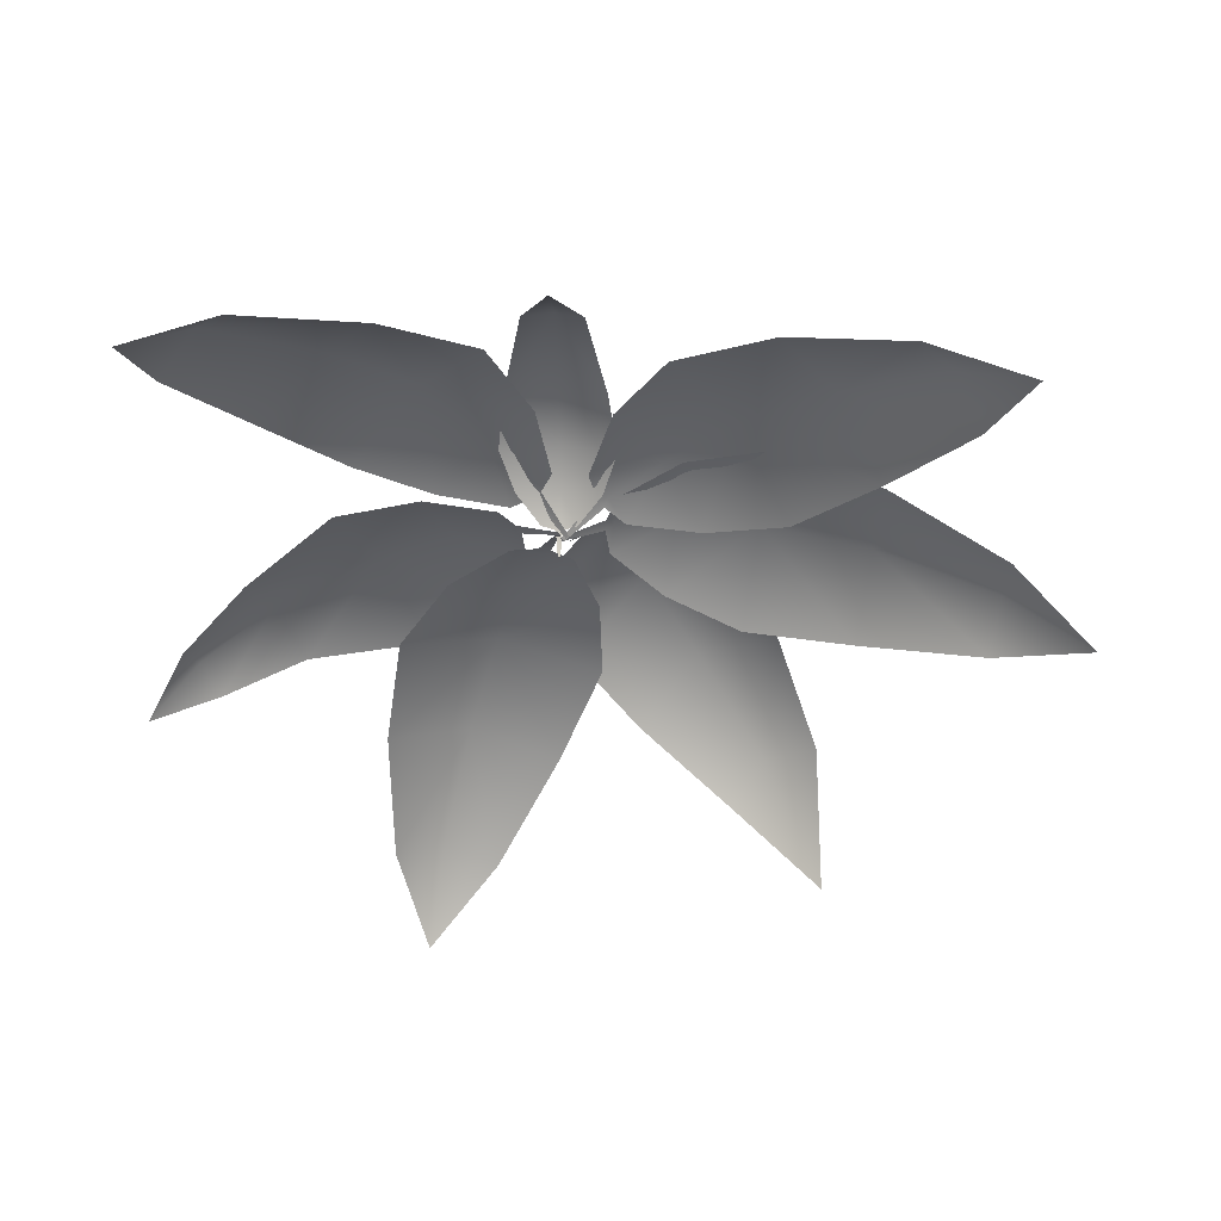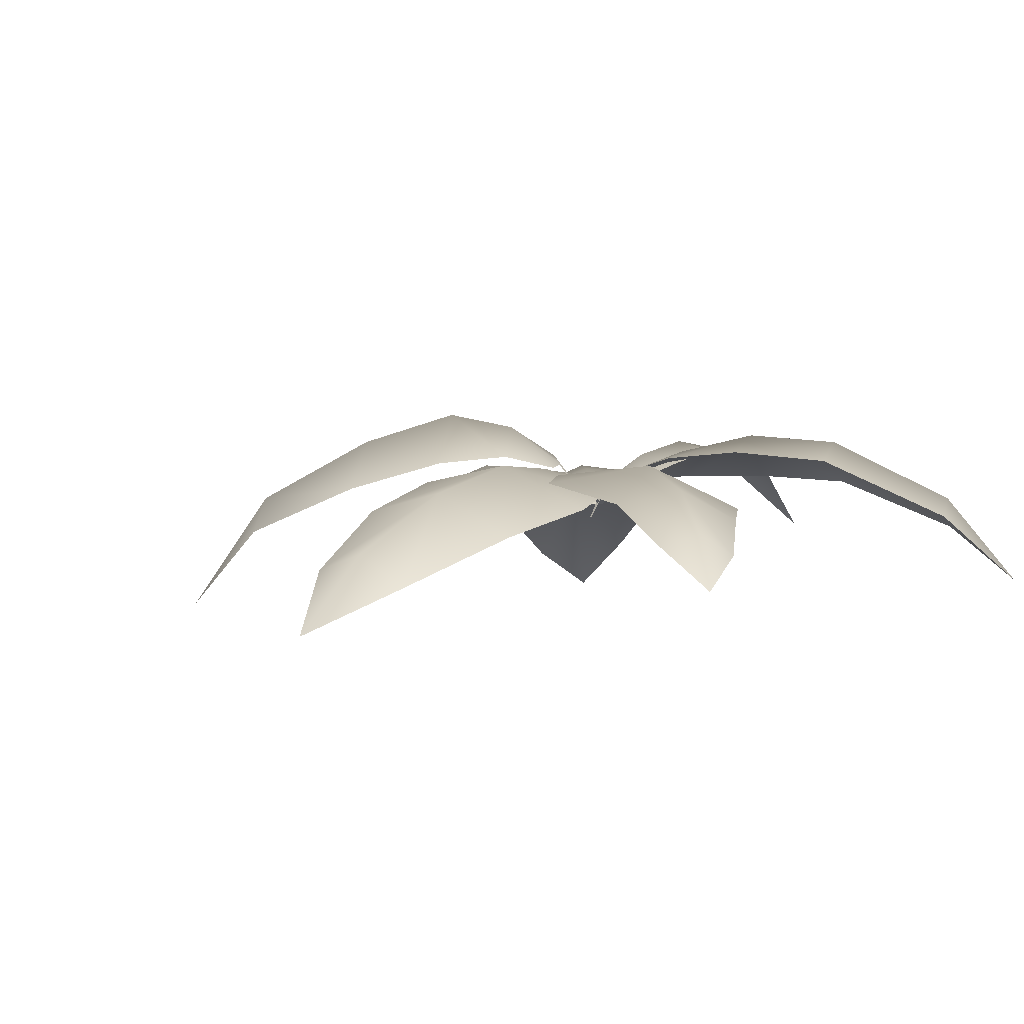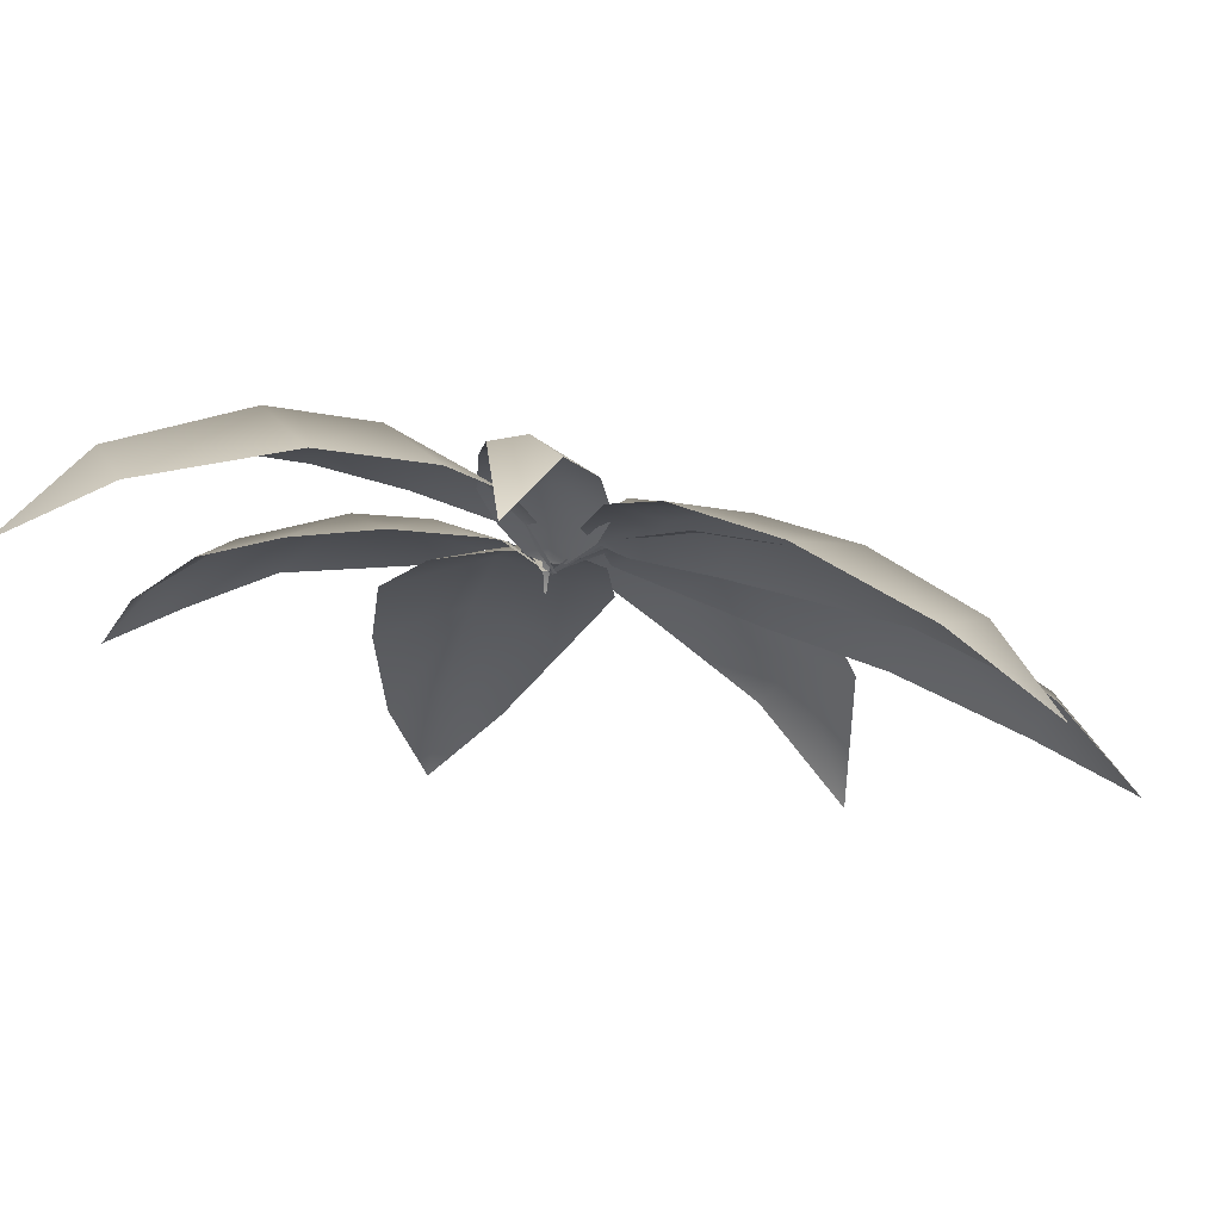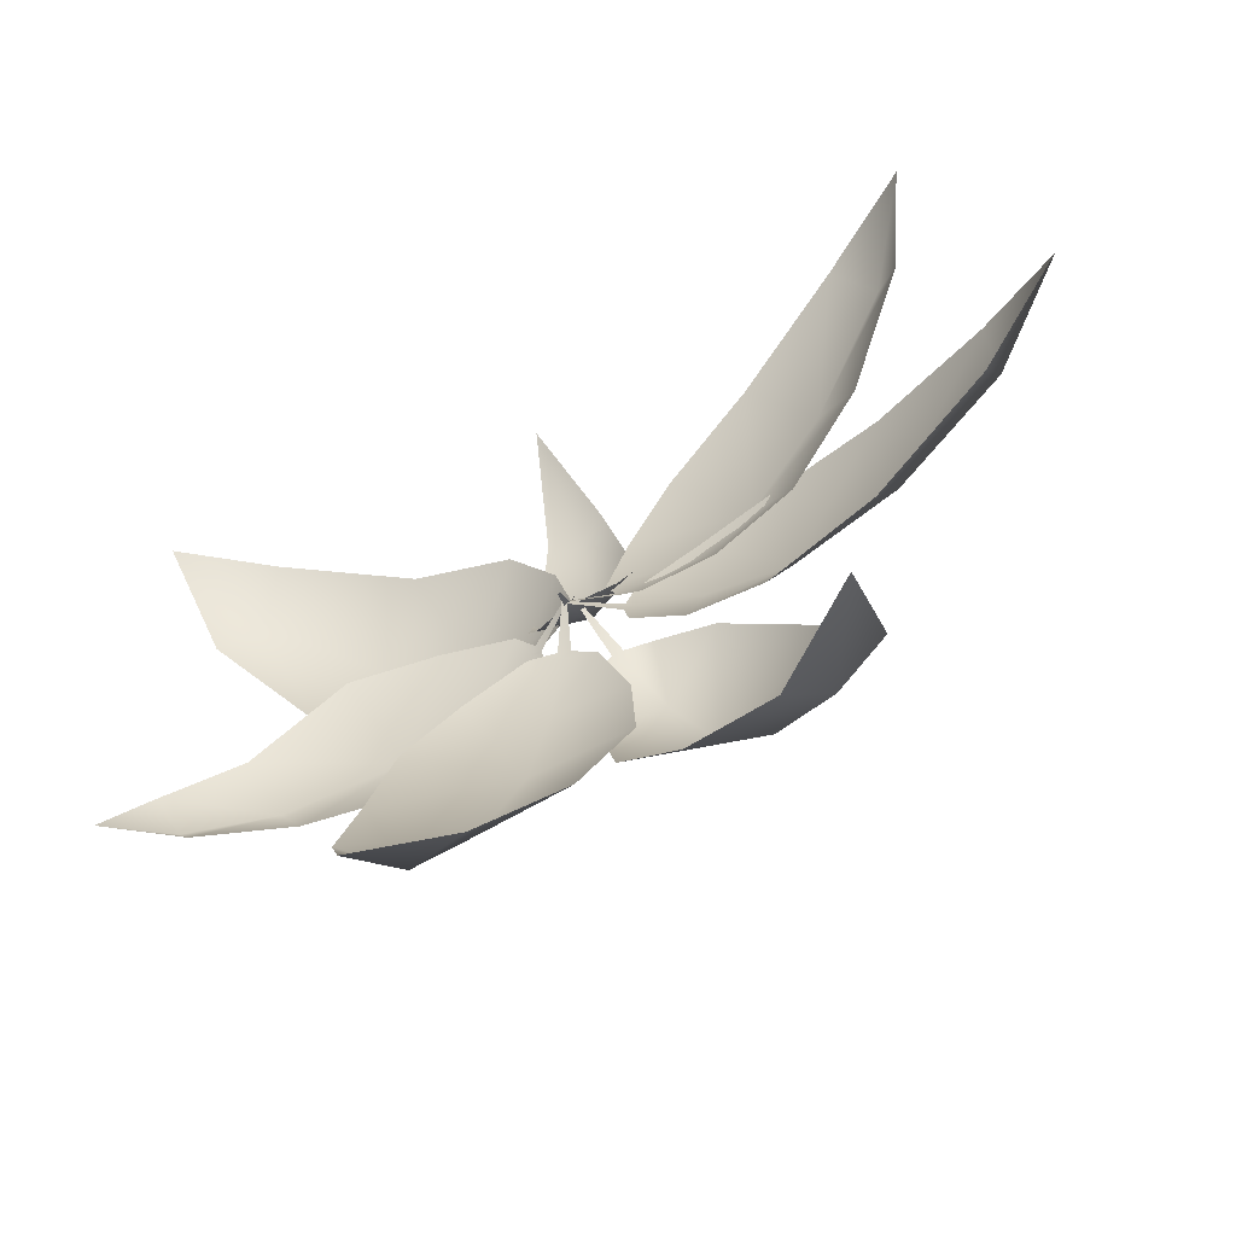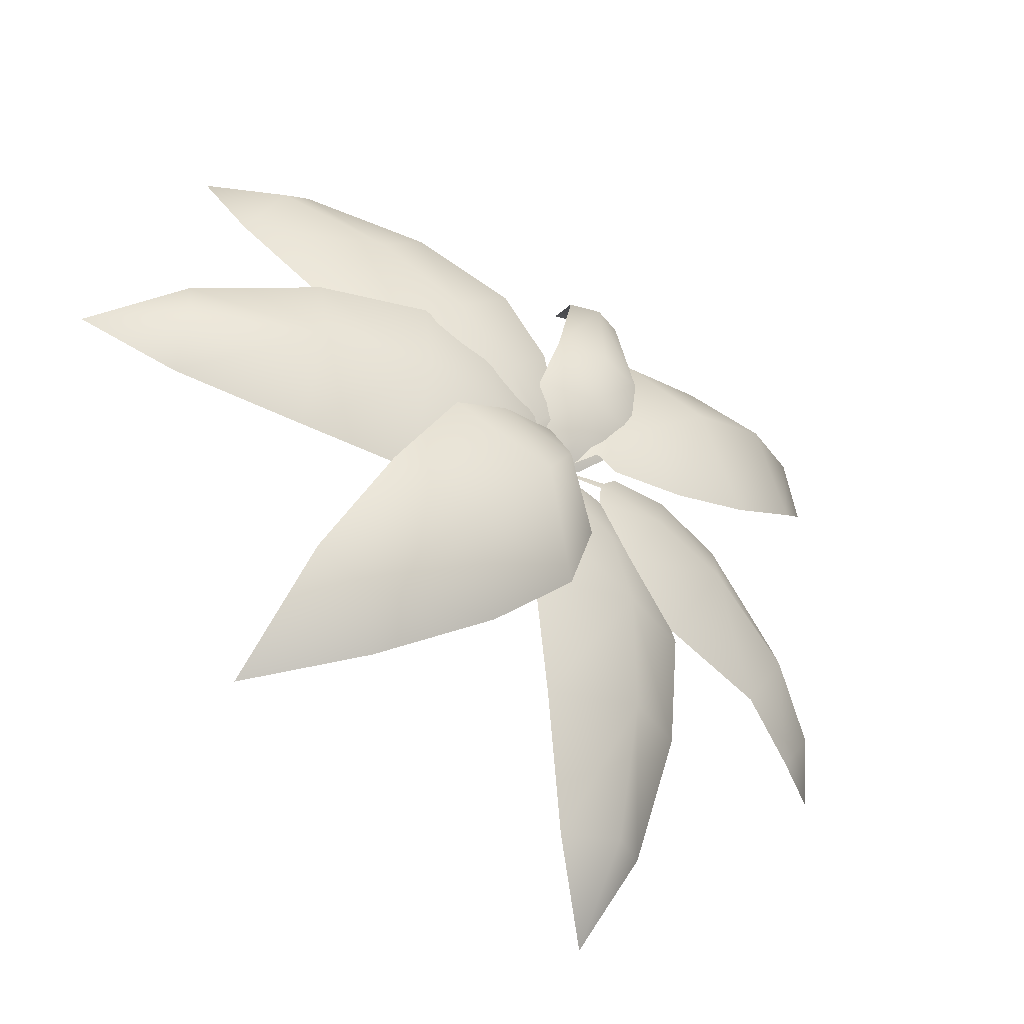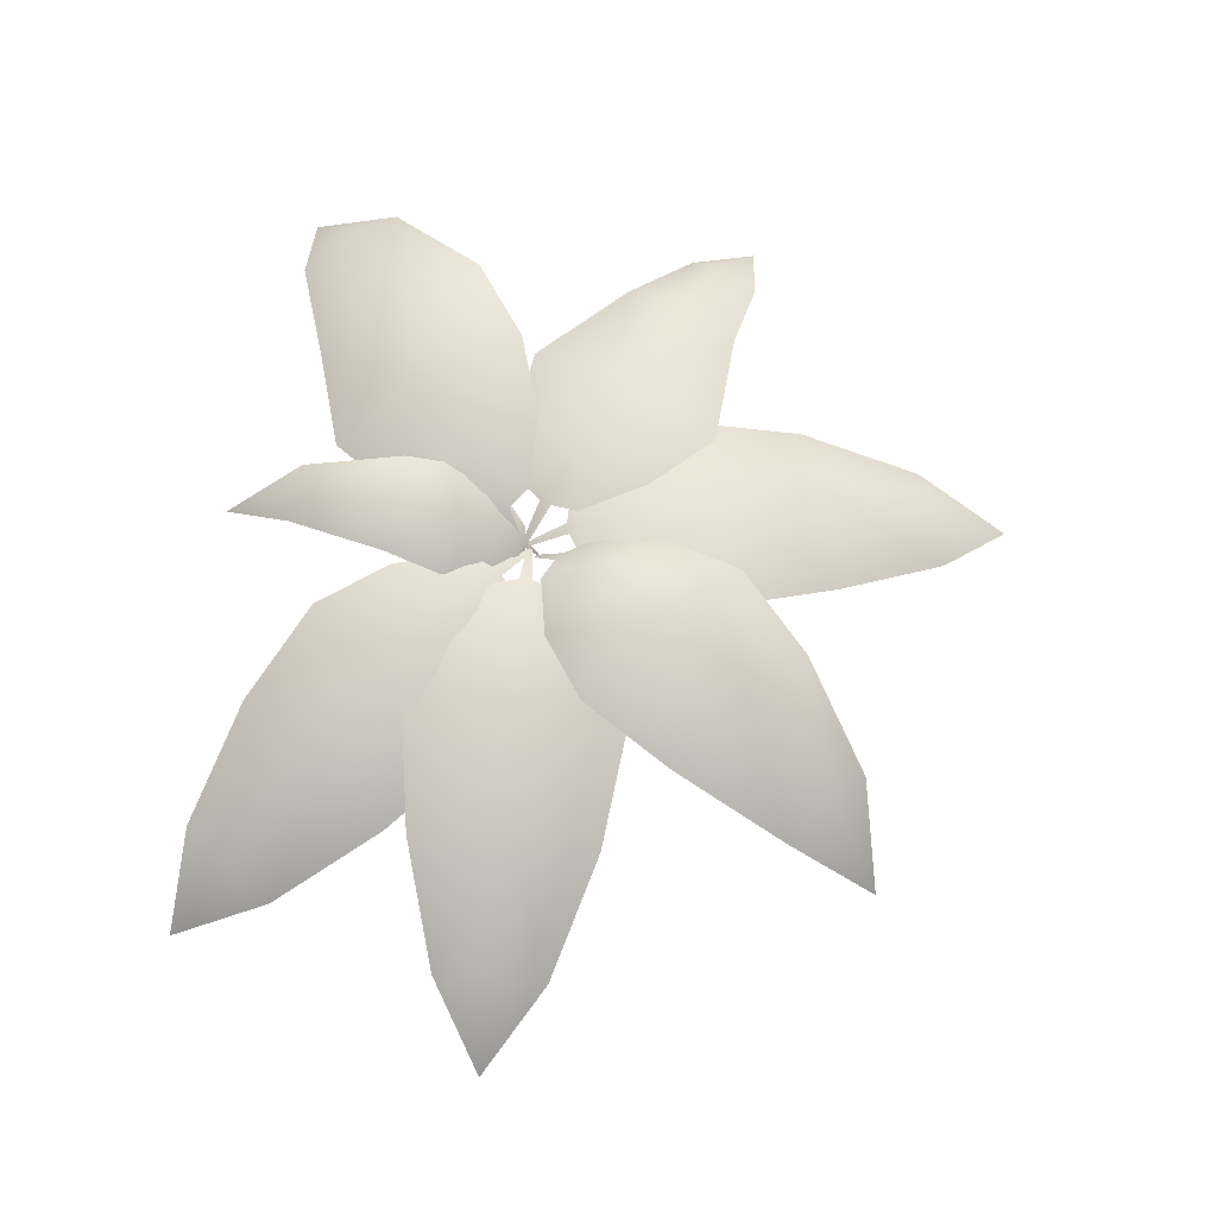
<metadata>
{"format":"obj","ext":"obj","renderer":"f3d","projection":"perspective","resolution":1024,"background":"white","views":[{"elev":-45.6,"azim":-3.5,"up":"+Y"},{"elev":1.4,"azim":-128.7,"up":"+Y"},{"elev":79.4,"azim":7.4,"up":"+Z"},{"elev":-60.8,"azim":25.4,"up":"+Z"},{"elev":-46.4,"azim":142.5,"up":"+Z"},{"elev":68.0,"azim":95.2,"up":"+Y"}]}
</metadata>
<code>
g default
v 0.03194 0.06554 -0.005541
v 0.6226 0.407 0.0264
v 0.02949 0.05701 -0.07004
v 0.6161 0.3845 -0.144
v 0.7354 0.4459 0.3793
v 0.7019 0.3293 -0.5024
v 1.548 0.5265 0.9656
v 1.468 0.247 -1.148
v 2.64 0.4184 1.324
v 2.531 0.0388 -1.547
v 4.104 0.005236 1.123
v 4.01 -0.3226 -1.355
v 5.688 -0.7725 0.6639
v 5.632 -0.9699 -0.8291
v 6.79 -1.585 -0.03113
v 0.7248 0.4214 -0.06621
v 1.551 0.6223 -0.1241
v 2.667 0.6717 -0.173
v 4.139 0.2844 -0.1777
v 5.723 -0.5265 -0.1306
v 0.2041 0.1755 -0.1099
v 0.4465 0.7251 -0.4348
v 0.1558 0.1607 -0.151
v 0.319 0.6862 -0.5436
v 0.7679 0.8383 -0.2842
v 0.1085 0.6367 -0.847
v 1.565 0.8678 -0.4158
v 0.06213 0.8064 -1.837
v 2.426 0.9418 -0.9651
v 0.3564 0.7074 -2.869
v 3.115 0.5629 -2.173
v 1.317 0.3243 -3.81
v 3.797 -0.00608 -3.747
v 2.684 -0.3458 -4.697
v 3.928 -1.499 -5.004
v 0.4273 0.7703 -0.5645
v 0.776 1.277 -1.155
v 1.286 1.466 -1.939
v 2.101 1.04 -3.001
v 3.125 0.1595 -4.21
v 0.005373 -0.1451 -0.1506
v -0.03614 0.1699 0.02362
v 0.03951 -0.1485 -0.1466
v 0.05406 0.1608 0.03414
v -0.2276 0.212 0.04905
v 0.2391 0.165 0.1035
v -0.574 0.4585 0.371
v 0.5447 0.3459 0.5014
v -0.8144 0.6985 0.8805
v 0.705 0.5454 1.058
v -0.7785 0.9097 1.666
v 0.5334 0.7776 1.819
v -0.6139 0.7183 3.027
v 0.1762 0.6387 3.119
v -0.303 -0.3218 4.148
v 0.008215 0.2057 0.07013
v 0.002367 0.5219 0.3934
v -0.02263 0.847 0.8886
v -0.09048 1.069 1.662
v -0.1939 0.8536 3.01
v 0.04452 0.06554 -0.005459
v 0.4822 0.407 0.3925
v 0.08337 0.05701 -0.057
v 0.5849 0.3845 0.2563
v 0.3466 0.4459 0.7373
v 0.8777 0.3293 0.03273
v 0.6062 0.5265 1.705
v 1.88 0.247 0.01605
v 1.226 0.4184 2.673
v 2.955 0.0388 0.3789
v 2.49 0.004349 3.457
v 3.981 -0.3226 1.462
v 4.021 -0.7614 4.085
v 4.905 -0.9699 2.894
v 5.299 -1.585 4.245
v 0.6199 0.4214 0.3853
v 1.297 0.6223 0.8625
v 2.193 0.6717 1.529
v 3.321 0.2742 2.453
v 4.54 -0.5209 3.479
v 0.09956 0.05914 -0.01163
v -0.3452 0.5032 0.2557
v 0.1372 0.05075 0.04085
v -0.2459 0.481 0.3944
v -0.6323 0.5598 0.02508
v -0.1184 0.4451 0.7426
v -1.613 0.7848 -0.009296
v -0.3795 0.5095 1.711
v -2.715 0.8711 0.3241
v -1.04 0.5031 2.658
v -3.822 0.7413 1.028
v -2.377 0.4188 3.045
v -4.953 -0.0706 2.379
v -4.082 -0.2649 3.594
v -5.25 -1.043 3.658
v -0.3727 0.5368 0.3874
v -0.9763 0.8918 0.8739
v -1.841 1.142 1.536
v -3.065 1.031 2.083
v -4.49 0.183 3.024
v 0.03508 0.06554 0.03069
v -0.4687 0.407 -0.2794
v 0.00644 0.05701 0.08852
v -0.5444 0.3845 -0.1266
v -0.3992 0.4459 -0.6434
v -0.7908 0.3293 0.1473
v -0.8335 0.5265 -1.547
v -1.772 0.247 0.3491
v -1.622 0.4184 -2.383
v -2.897 0.0388 0.1916
v -3.291 0.1389 -2.531
v -4.05 -0.08692 -1
v -4.401 -0.3968 -2.774
v -4.858 -0.5328 -1.852
v -5.296 -0.9563 -2.716
v -0.6027 0.4214 -0.2469
v -1.357 0.6223 -0.5906
v -2.36 0.6717 -1.08
v -3.74 0.3311 -1.755
v -4.684 -0.2274 -2.305
v 0.02222 0.06554 0.02213
v -0.07792 0.407 -0.5609
v -0.04012 0.05701 0.03885
v -0.2427 0.3845 -0.5167
v 0.2411 0.4459 -0.7493
v -0.6111 0.3293 -0.5207
v 0.6321 0.5265 -1.672
v -1.411 0.247 -1.124
v 0.7389 0.4184 -2.816
v -2.036 0.0388 -2.072
v 0.2178 0.005236 -4.199
v -2.178 -0.3226 -3.557
v -0.5822 -0.7725 -5.642
v -2.025 -0.9699 -5.255
v -1.505 -1.585 -6.561
v -0.1909 0.4214 -0.64
v -0.4311 0.6223 -1.433
v -0.7267 0.6717 -2.51
v -1.058 0.2844 -3.944
v -1.365 -0.5265 -5.499
g pasted__pasted__pasted__pasted__pasted__group1_pasted__pPlane1
f 1 2 4 3
f 16 2 5 17
f 16 17 6 4
f 6 17 8
f 8 17 18 10
f 12 10 18 19
f 14 12 19 20
f 14 20 15
f 17 5 7
f 18 17 7 9
f 11 19 18 9
f 13 20 19 11
f 15 20 13
f 4 2 16
f 21 22 24 23
f 36 22 25 37
f 36 37 26 24
f 26 37 28
f 28 37 38 30
f 30 38 39 32
f 32 39 40 34
f 35 34 40 33
f 37 25 27
f 38 37 27 29
f 31 39 38 29
f 40 39 31 33
f 24 22 36
f 41 42 44 43
f 56 42 45 57
f 56 57 46 44
f 46 57 48
f 48 57 58 50
f 52 50 58 59
f 52 59 60 54
f 55 54 60 53
f 57 45 47
f 58 57 47 49
f 51 59 58 49
f 60 59 51 53
f 44 42 56
f 61 62 64 63
f 76 62 65 77
f 76 77 66 64
f 66 77 68
f 68 77 78 70
f 72 70 78 79
f 74 72 79 80
f 74 80 75
f 77 65 67
f 78 77 67 69
f 71 79 78 69
f 73 80 79 71
f 75 80 73
f 64 62 76
f 81 82 84 83
f 96 82 85 97
f 96 97 86 84
f 86 97 88
f 88 97 98 90
f 92 90 98 99
f 92 99 100 94
f 95 94 100 93
f 97 85 87
f 98 97 87 89
f 99 98 89 91
f 100 99 91 93
f 84 82 96
f 101 102 104 103
f 116 102 105 117
f 116 117 106 104
f 106 117 108
f 108 117 118 110
f 112 110 118 119
f 114 112 119 120
f 114 120 115
f 117 105 107
f 118 117 107 109
f 111 119 118 109
f 113 120 119 111
f 115 120 113
f 104 102 116
f 121 122 124 123
f 136 122 125 137
f 136 137 126 124
f 126 137 128
f 128 137 138 130
f 132 130 138 139
f 134 132 139 140
f 134 140 135
f 137 125 127
f 138 137 127 129
f 131 139 138 129
f 133 140 139 131
f 135 140 133
f 124 122 136

</code>
